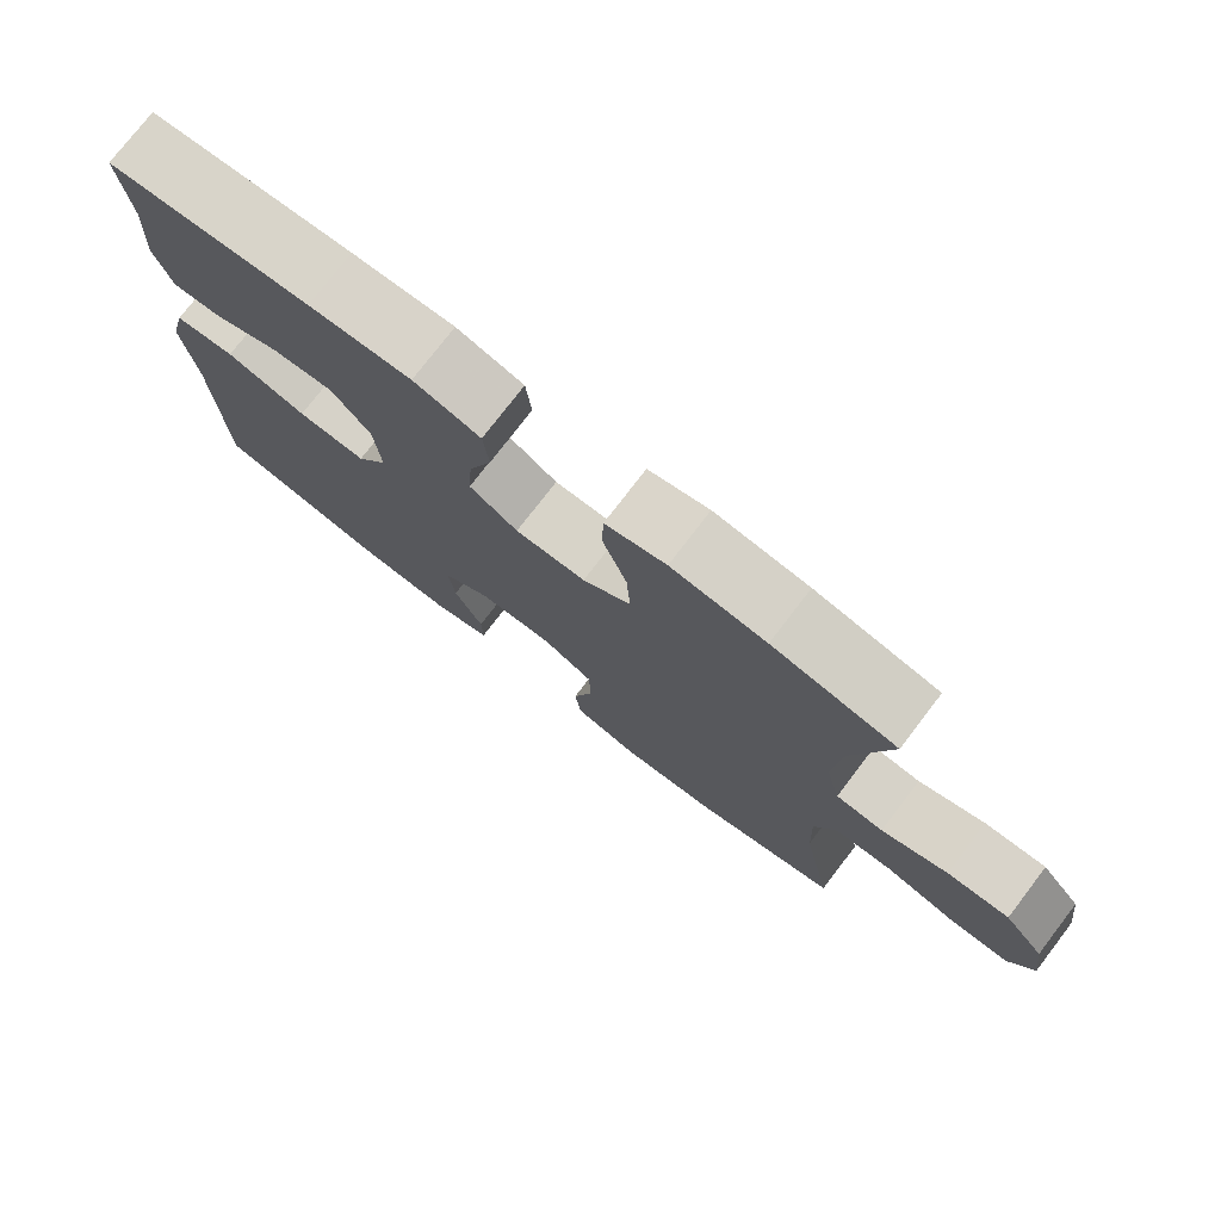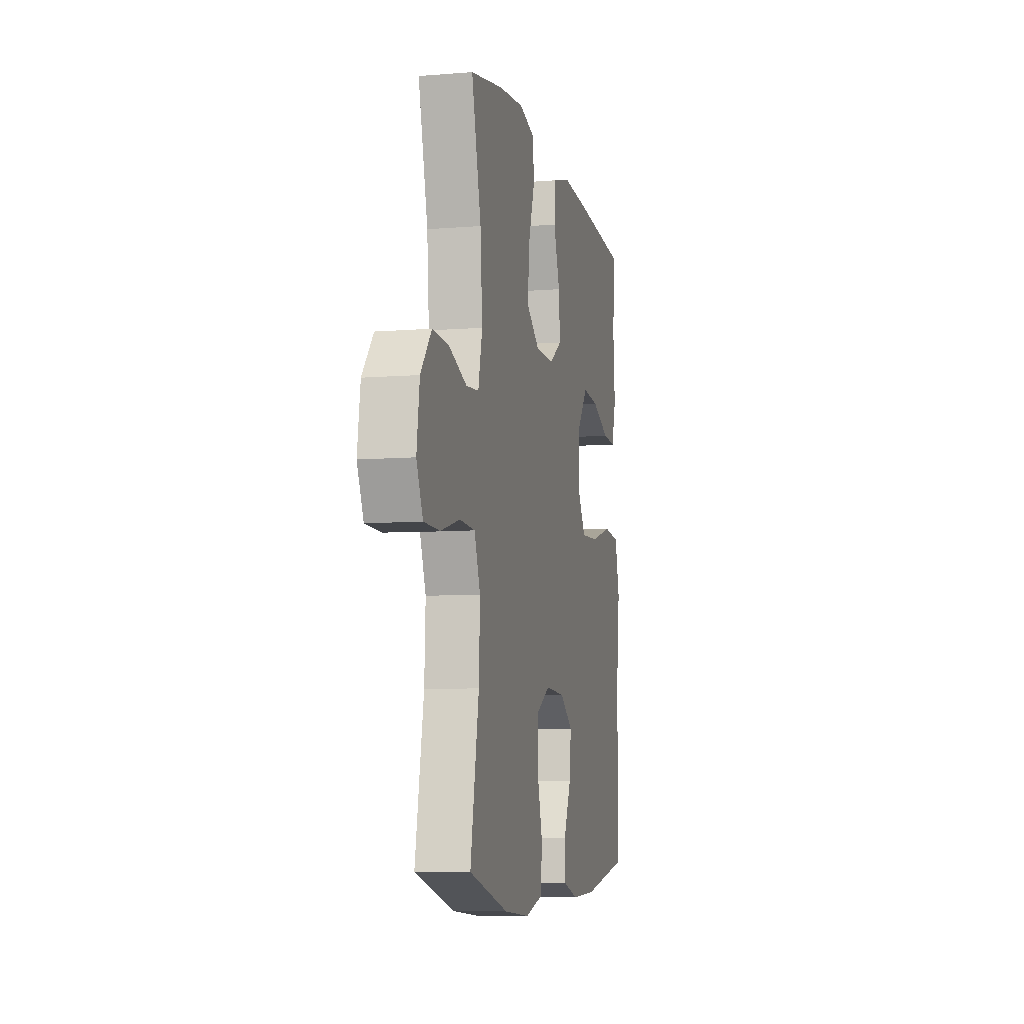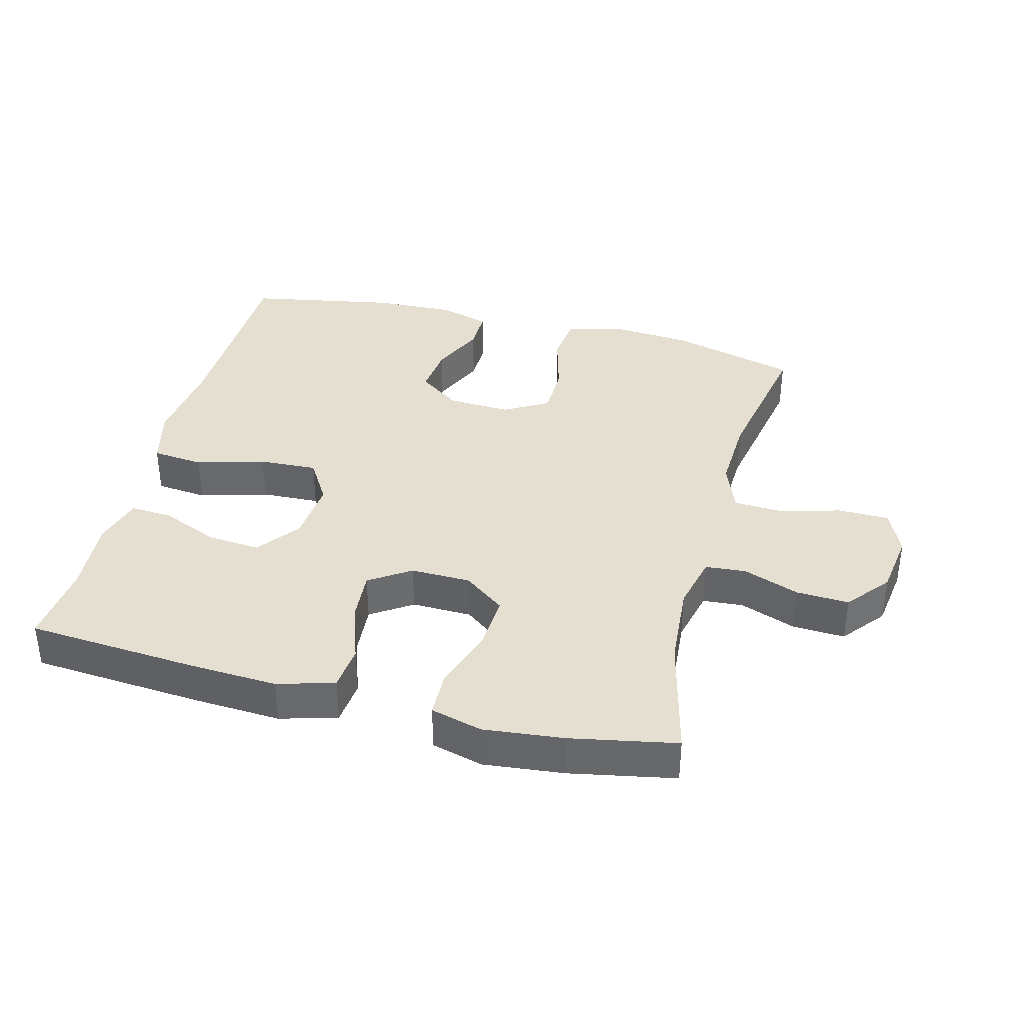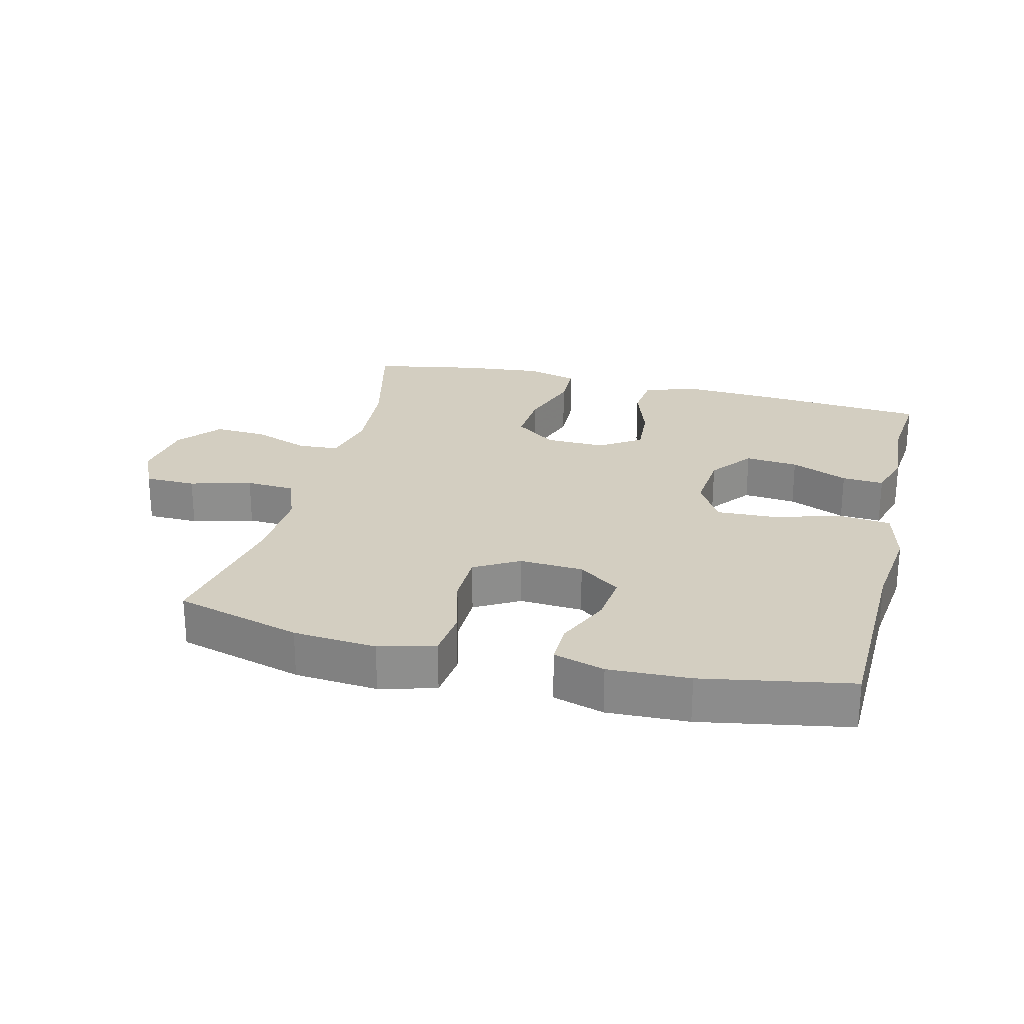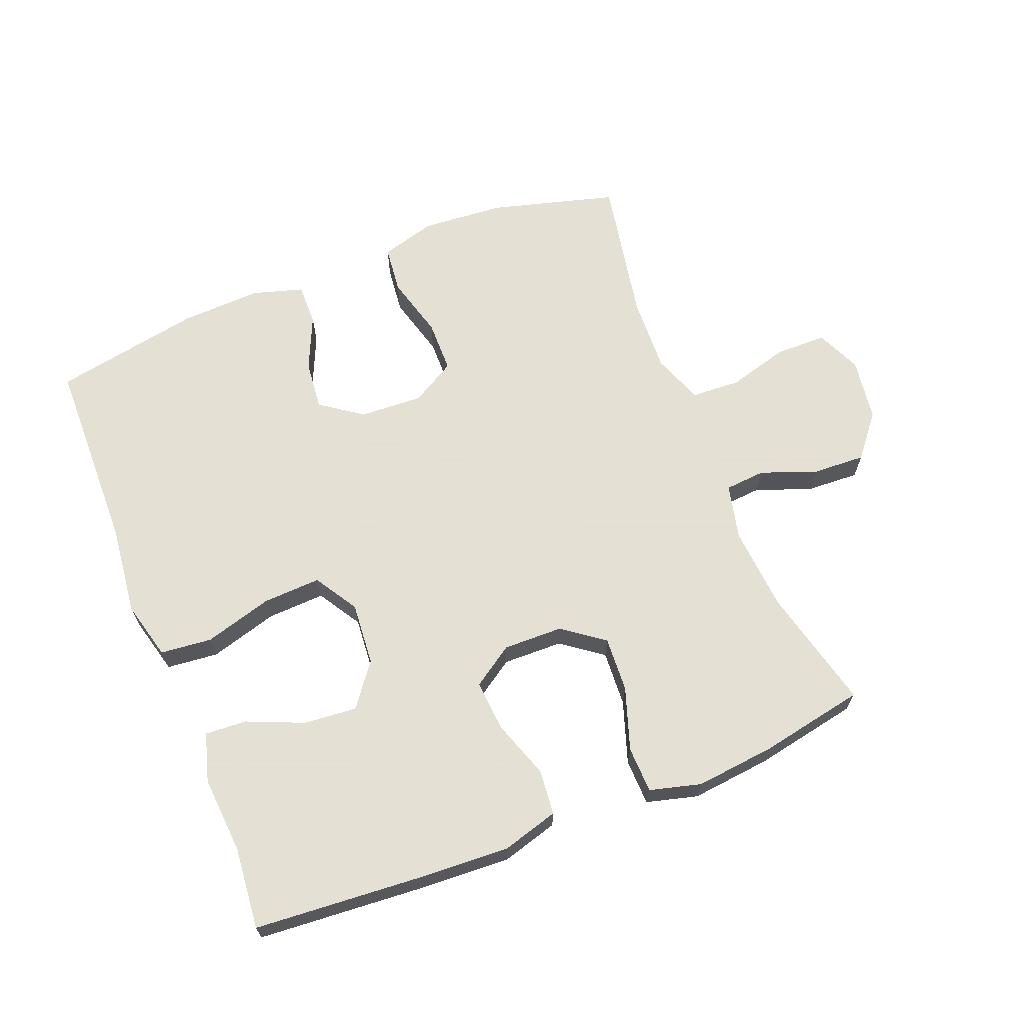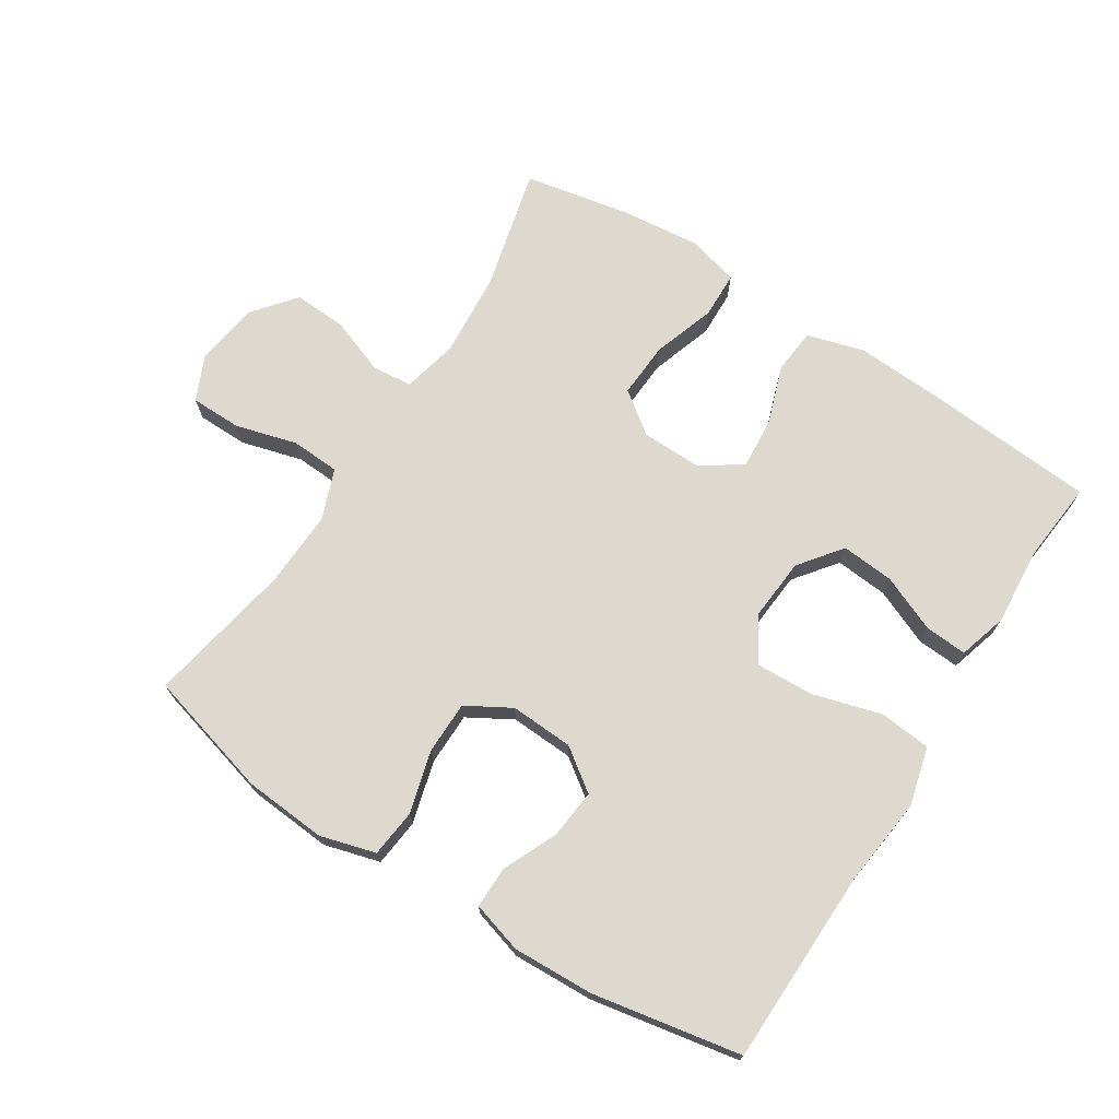
<metadata>
{"format":"obj","ext":"obj","renderer":"f3d","projection":"perspective","resolution":1024,"background":"white","views":[{"elev":76.6,"azim":37.5,"up":"+Z"},{"elev":-7.8,"azim":102.8,"up":"+Z"},{"elev":37.3,"azim":14.5,"up":"+Y"},{"elev":25.3,"azim":-165.9,"up":"+Y"},{"elev":66.2,"azim":-21.7,"up":"+Y"},{"elev":71.5,"azim":-147.5,"up":"+Y"}]}
</metadata>
<code>
v 0.5 0.07 -0.5
v 0.307 0.07 -0.553
v 0.18 0.07 -0.563
v 0.095 0.07 -0.539
v 0.087 0.07 -0.466
v 0.113 0.07 -0.37
v 0.112 0.07 -0.289
v 0.044 0.07 -0.25
v -0.053 0.07 -0.255
v -0.117 0.07 -0.301
v -0.109 0.07 -0.377
v -0.072 0.07 -0.46
v -0.071 0.07 -0.524
v -0.149 0.07 -0.547
v -0.273 0.07 -0.542
v -0.5 0.07 -0.5
v -0.506 0.07 -0.2
v -0.522 0.07 -0.064
v -0.499 0.07 0.026
v -0.42 0.07 0.034
v -0.315 0.07 0.004
v -0.226 0.07 0
v -0.185 0.07 0.067
v -0.193 0.07 0.164
v -0.243 0.07 0.229
v -0.324 0.07 0.222
v -0.411 0.07 0.185
v -0.475 0.07 0.181
v -0.497 0.07 0.256
v -0.488 0.07 0.374
v -0.5 0.07 0.5
v -0.236 0.07 0.52
v -0.103 0.07 0.527
v -0.016 0.07 0.502
v -0.009 0.07 0.433
v -0.04 0.07 0.343
v -0.046 0.07 0.264
v 0.017 0.07 0.222
v 0.109 0.07 0.224
v 0.172 0.07 0.271
v 0.167 0.07 0.356
v 0.135 0.07 0.452
v 0.137 0.07 0.523
v 0.216 0.07 0.544
v 0.339 0.07 0.531
v 0.5 0.07 0.5
v 0.454 0.07 0.312
v 0.444 0.07 0.182
v 0.464 0.07 0.097
v 0.526 0.07 0.092
v 0.612 0.07 0.124
v 0.693 0.07 0.128
v 0.746 0.07 0.063
v 0.76 0.07 -0.034
v 0.729 0.07 -0.103
v 0.651 0.07 -0.104
v 0.557 0.07 -0.078
v 0.482 0.07 -0.082
v 0.453 0.07 -0.159
v 0.458 0.07 -0.276
v 0.5 0 -0.5
v 0.307 0 -0.553
v 0.18 0 -0.563
v 0.095 0 -0.539
v 0.087 0 -0.466
v 0.113 0 -0.37
v 0.112 0 -0.289
v 0.044 0 -0.25
v -0.053 0 -0.255
v -0.117 0 -0.301
v -0.109 0 -0.377
v -0.072 0 -0.46
v -0.071 0 -0.524
v -0.149 0 -0.547
v -0.273 0 -0.542
v -0.5 0 -0.5
v -0.506 0 -0.2
v -0.522 0 -0.064
v -0.499 0 0.026
v -0.42 0 0.034
v -0.315 0 0.004
v -0.226 0 0
v -0.185 0 0.067
v -0.193 0 0.164
v -0.243 0 0.229
v -0.324 0 0.222
v -0.411 0 0.185
v -0.475 0 0.181
v -0.497 0 0.256
v -0.488 0 0.374
v -0.5 0 0.5
v -0.236 0 0.52
v -0.103 0 0.527
v -0.016 0 0.502
v -0.009 0 0.433
v -0.04 0 0.343
v -0.046 0 0.264
v 0.017 0 0.222
v 0.109 0 0.224
v 0.172 0 0.271
v 0.167 0 0.356
v 0.135 0 0.452
v 0.137 0 0.523
v 0.216 0 0.544
v 0.339 0 0.531
v 0.5 0 0.5
v 0.454 0 0.312
v 0.444 0 0.182
v 0.464 0 0.097
v 0.526 0 0.092
v 0.612 0 0.124
v 0.693 0 0.128
v 0.746 0 0.063
v 0.76 0 -0.034
v 0.729 0 -0.103
v 0.651 0 -0.104
v 0.557 0 -0.078
v 0.482 0 -0.082
v 0.453 0 -0.159
v 0.458 0 -0.276
f 54 55 56 57
f 54 57 58
f 53 54 58
f 50 51 52 53
f 49 50 53 58
f 48 49 58 59
f 44 45 46 47
f 44 47 48
f 41 42 43 44
f 40 41 44 48
f 39 40 48 59
f 33 34 35 36
f 33 36 37
f 30 31 32 33
f 30 33 37
f 29 30 37 38
f 26 27 28 29
f 25 26 29
f 18 19 20 21
f 17 18 21 22
f 16 17 22
f 15 16 22 23
f 11 12 13 14
f 10 11 14 15
f 3 4 5 6
f 3 6 7
f 60 1 2 3
f 60 3 7
f 38 39 59 60
f 38 60 7 8
f 25 29 38
f 24 25 38
f 23 24 38 8
f 10 15 23
f 9 10 23
f 8 9 23
f 117 116 115 114
f 118 117 114
f 118 114 113
f 113 112 111 110
f 118 113 110 109
f 119 118 109 108
f 107 106 105 104
f 108 107 104
f 104 103 102 101
f 108 104 101 100
f 119 108 100 99
f 96 95 94 93
f 97 96 93
f 93 92 91 90
f 97 93 90
f 98 97 90 89
f 89 88 87 86
f 89 86 85
f 81 80 79 78
f 82 81 78 77
f 82 77 76
f 83 82 76 75
f 74 73 72 71
f 75 74 71 70
f 66 65 64 63
f 67 66 63
f 63 62 61 120
f 67 63 120
f 120 119 99 98
f 68 67 120 98
f 98 89 85
f 98 85 84
f 68 98 84 83
f 83 75 70
f 83 70 69
f 83 69 68
f 1 61 62 2
f 2 62 63 3
f 3 63 64 4
f 4 64 65 5
f 5 65 66 6
f 6 66 67 7
f 7 67 68 8
f 8 68 69 9
f 9 69 70 10
f 10 70 71 11
f 11 71 72 12
f 12 72 73 13
f 13 73 74 14
f 14 74 75 15
f 15 75 76 16
f 16 76 77 17
f 17 77 78 18
f 18 78 79 19
f 19 79 80 20
f 20 80 81 21
f 21 81 82 22
f 22 82 83 23
f 23 83 84 24
f 24 84 85 25
f 25 85 86 26
f 26 86 87 27
f 27 87 88 28
f 28 88 89 29
f 29 89 90 30
f 30 90 91 31
f 31 91 92 32
f 32 92 93 33
f 33 93 94 34
f 34 94 95 35
f 35 95 96 36
f 36 96 97 37
f 37 97 98 38
f 38 98 99 39
f 39 99 100 40
f 40 100 101 41
f 41 101 102 42
f 42 102 103 43
f 43 103 104 44
f 44 104 105 45
f 45 105 106 46
f 46 106 107 47
f 47 107 108 48
f 48 108 109 49
f 49 109 110 50
f 50 110 111 51
f 51 111 112 52
f 52 112 113 53
f 53 113 114 54
f 54 114 115 55
f 55 115 116 56
f 56 116 117 57
f 57 117 118 58
f 58 118 119 59
f 59 119 120 60
f 60 120 61 1

</code>
